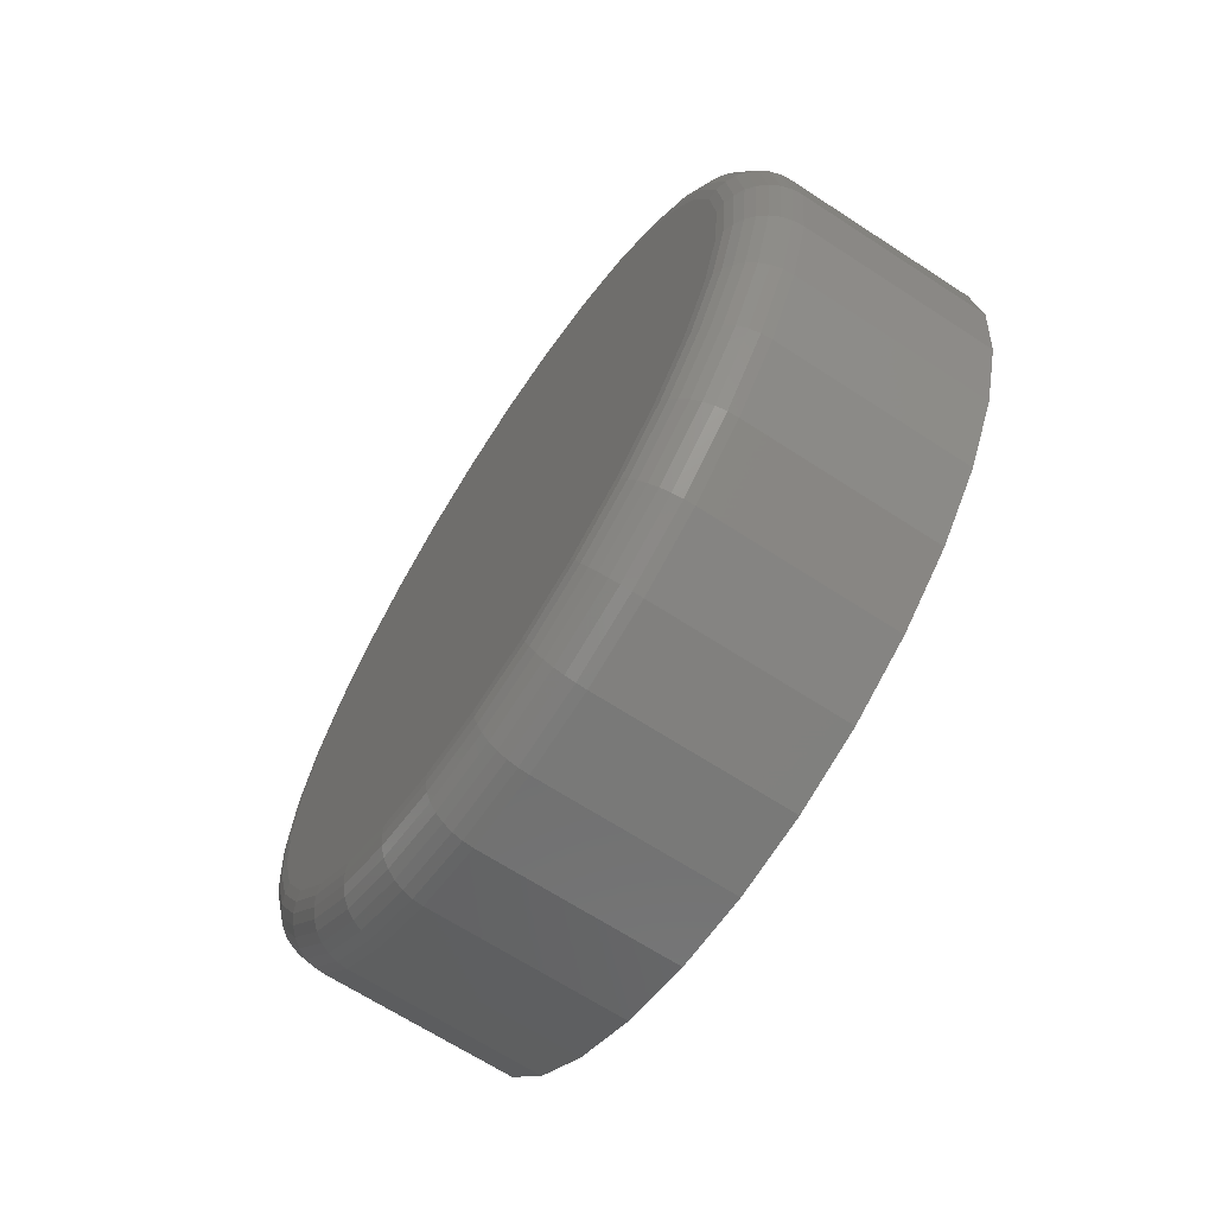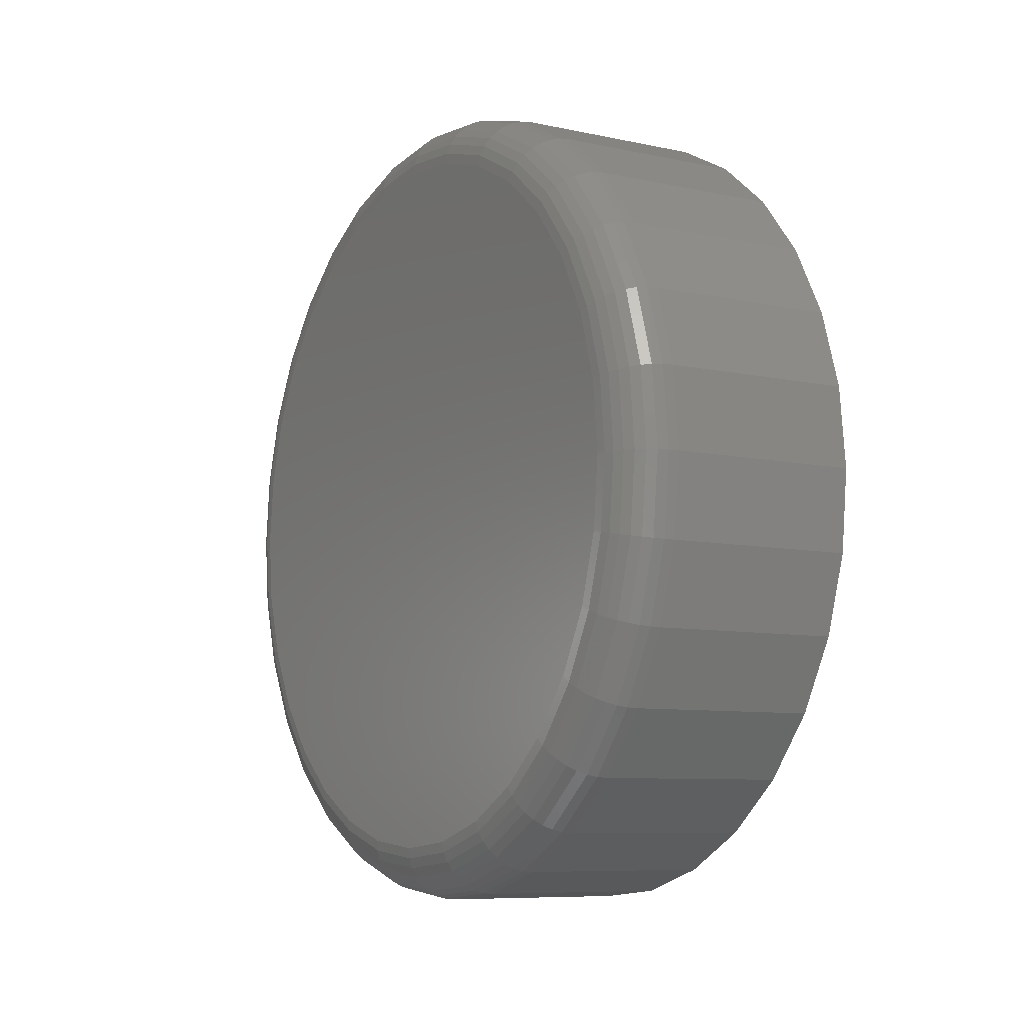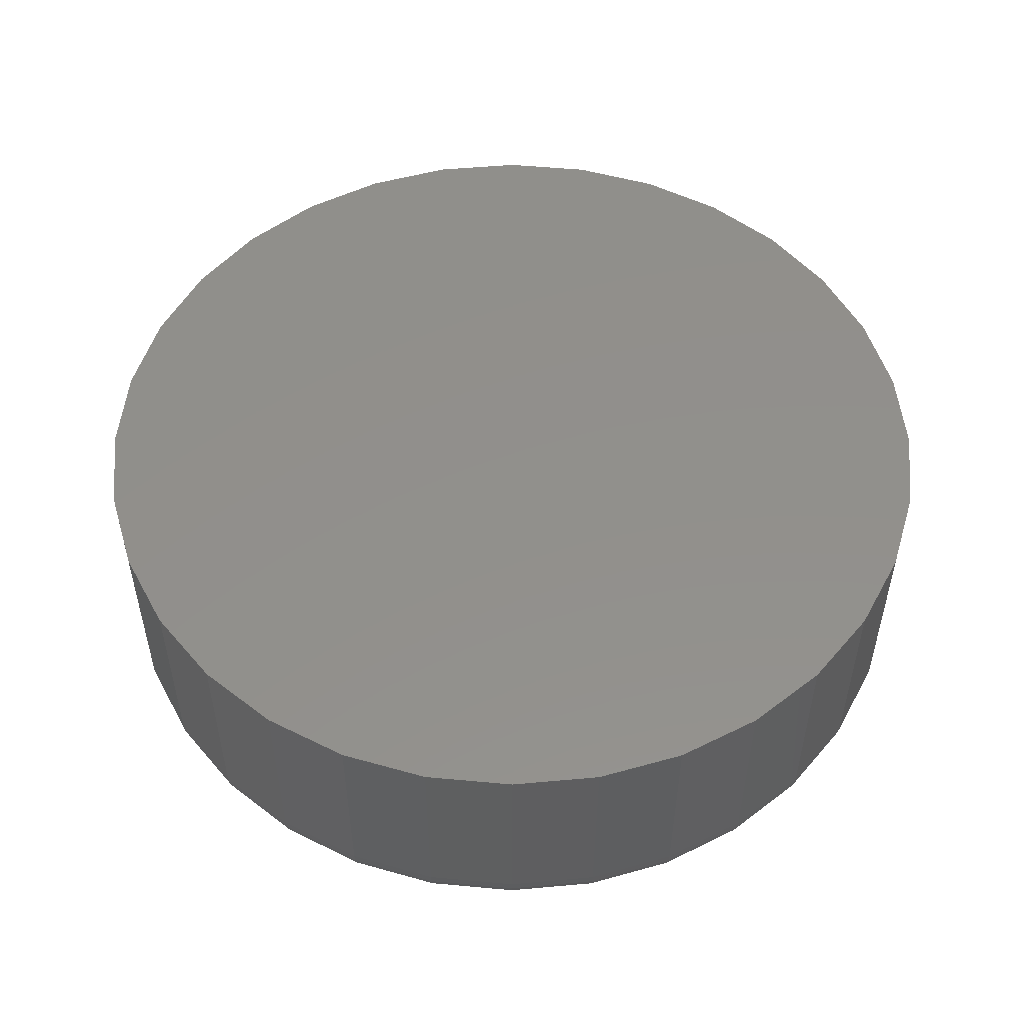
<metadata>
{"format":"stl","ext":"stl","renderer":"f3d","projection":"perspective","resolution":1024,"background":"white","views":[{"elev":-66.8,"azim":-33.2,"up":"+Z"},{"elev":-8.2,"azim":-30.8,"up":"+Y"},{"elev":-37.7,"azim":89.9,"up":"+Y"}]}
</metadata>
<code>
# stl→obj: 320 verts, 636 faces
v -0.2188 0.01151 0.3183
v -0.2188 0.0736 0.3121
v -0.2188 -0.05058 0.3121
v -0.2188 0.01151 -0.3183
v -0.2188 -0.05058 -0.3121
v -0.2188 0.0736 -0.3121
v -0.2188 -0.1103 -0.294
v -0.2188 0.1333 -0.294
v -0.2188 -0.1653 -0.2646
v -0.2188 0.1883 -0.2646
v -0.2188 -0.2135 -0.225
v -0.2188 0.2366 -0.225
v -0.2188 -0.2531 -0.1768
v -0.2188 0.2761 -0.1768
v -0.2188 -0.2825 -0.1218
v -0.2188 0.3055 -0.1218
v -0.2188 -0.3006 -0.06209
v -0.2188 0.3237 -0.06209
v -0.2188 -0.3067 -6.913e-16
v -0.2188 0.3298 -1.405e-16
v -0.2188 -0.3006 0.06209
v -0.2188 0.3237 0.06209
v -0.2188 -0.2825 0.1218
v -0.2188 0.3055 0.1218
v -0.2188 -0.2531 0.1768
v -0.2188 0.2761 0.1768
v -0.2188 -0.2135 0.225
v -0.2188 0.2366 0.225
v -0.2188 -0.1653 0.2646
v -0.2188 0.1883 0.2646
v -0.2188 -0.1103 0.294
v -0.2188 0.1333 0.294
v -0.1719 0.3766 -8.945e-16
v 0 0.3766 -1.565e-16
v -0.1719 0.3696 -0.07123
v 0 0.3696 -0.07123
v -0.1719 0.3489 -0.1397
v 0 0.3489 -0.1397
v -0.1719 0.3151 -0.2029
v 0 0.3151 -0.2029
v -0.1719 0.2697 -0.2582
v 0 0.2697 -0.2582
v -0.1719 0.2144 -0.3036
v 0 0.2144 -0.3036
v -0.1719 0.1512 -0.3373
v 0 0.1512 -0.3373
v -0.1719 0.08275 -0.3581
v 0 0.08275 -0.3581
v -0.1719 0.01151 -0.3651
v 0 0.01151 -0.3651
v -0.1719 -0.05972 -0.3581
v 0 -0.05972 -0.3581
v -0.1719 -0.1282 -0.3373
v 0 -0.1282 -0.3373
v -0.1719 -0.1913 -0.3036
v 0 -0.1913 -0.3036
v -0.1719 -0.2467 -0.2582
v 0 -0.2467 -0.2582
v -0.1719 -0.2921 -0.2029
v 0 -0.2921 -0.2029
v -0.1719 -0.3258 -0.1397
v 0 -0.3258 -0.1397
v -0.1719 -0.3466 -0.07123
v 0 -0.3466 -0.07123
v -0.1719 -0.3536 1.118e-16
v 0 -0.3536 1.118e-16
v -0.1719 -0.3466 0.07123
v 0 -0.3466 0.07123
v -0.1719 -0.3258 0.1397
v 0 -0.3258 0.1397
v -0.1719 -0.2921 0.2029
v 0 -0.2921 0.2029
v -0.1719 -0.2467 0.2582
v 0 -0.2467 0.2582
v -0.1719 -0.1913 0.3036
v 0 -0.1913 0.3036
v -0.1719 -0.1282 0.3373
v 0 -0.1282 0.3373
v -0.1719 -0.05972 0.3581
v 0 -0.05972 0.3581
v -0.1719 0.01151 0.3651
v 0 0.01151 0.3651
v -0.1719 0.08275 0.3581
v 0 0.08275 0.3581
v -0.1719 0.1512 0.3373
v 0 0.1512 0.3373
v -0.1719 0.2144 0.3036
v 0 0.2144 0.3036
v -0.1719 0.2697 0.2582
v 0 0.2697 0.2582
v -0.1719 0.3151 0.2029
v 0 0.3151 0.2029
v -0.1719 0.3489 0.1397
v 0 0.3489 0.1397
v -0.1719 0.3696 0.07123
v 0 0.3696 0.07123
v -0.181 -0.3527 -7.772e-16
v -0.181 -0.3457 0.07106
v -0.1898 -0.3501 -7.772e-16
v -0.1898 -0.3431 0.07054
v -0.1979 -0.3457 -7.772e-16
v -0.1979 -0.3389 0.06969
v -0.205 -0.3399 -7.494e-16
v -0.205 -0.3331 0.06856
v -0.2109 -0.3328 -7.494e-16
v -0.2109 -0.3262 0.06717
v -0.2152 -0.3247 -7.216e-16
v -0.2152 -0.3182 0.06559
v -0.2178 -0.3159 -7.216e-16
v -0.2178 -0.3096 0.06387
v -0.181 0.3687 0.07106
v -0.181 0.3757 -4.163e-16
v -0.1898 0.3661 0.07054
v -0.1898 0.3731 -3.886e-16
v -0.1979 0.3619 0.06969
v -0.1979 0.3687 -3.886e-16
v -0.205 0.3562 0.06856
v -0.205 0.3629 -3.608e-16
v -0.2109 0.3492 0.06717
v -0.2109 0.3558 -3.608e-16
v -0.2152 0.3412 0.06559
v -0.2152 0.3477 -3.608e-16
v -0.2178 0.3326 0.06387
v -0.2178 0.3389 -3.331e-16
v -0.181 0.348 0.1394
v -0.1898 0.3456 0.1384
v -0.1979 0.3416 0.1367
v -0.205 0.3362 0.1345
v -0.2109 0.3296 0.1318
v -0.2152 0.3221 0.1287
v -0.2178 0.314 0.1253
v -0.181 0.3144 0.2024
v -0.1898 0.3121 0.2009
v -0.1979 0.3085 0.1985
v -0.205 0.3037 0.1952
v -0.2109 0.2978 0.1913
v -0.2152 0.291 0.1868
v -0.2178 0.2837 0.1819
v -0.181 0.2691 0.2576
v -0.1898 0.2672 0.2557
v -0.1979 0.2641 0.2526
v -0.205 0.26 0.2485
v -0.2109 0.255 0.2435
v -0.2152 0.2492 0.2377
v -0.2178 0.243 0.2315
v -0.181 0.2139 0.3028
v -0.1898 0.2124 0.3006
v -0.1979 0.21 0.297
v -0.205 0.2067 0.2922
v -0.2109 0.2028 0.2863
v -0.2152 0.1983 0.2795
v -0.2178 0.1934 0.2722
v -0.181 0.1509 0.3365
v -0.1898 0.1499 0.334
v -0.1979 0.1482 0.33
v -0.205 0.146 0.3247
v -0.2109 0.1433 0.3181
v -0.2152 0.1402 0.3106
v -0.2178 0.1368 0.3025
v -0.181 0.08257 0.3572
v -0.1898 0.08205 0.3546
v -0.1979 0.08121 0.3504
v -0.205 0.08007 0.3447
v -0.2109 0.07868 0.3377
v -0.2152 0.0771 0.3297
v -0.2178 0.07539 0.3211
v -0.181 0.01151 0.3642
v -0.1898 0.01151 0.3616
v -0.1979 0.01151 0.3572
v -0.205 0.01151 0.3514
v -0.2109 0.01151 0.3443
v -0.2152 0.01151 0.3362
v -0.2178 0.01151 0.3274
v -0.181 -0.05954 0.3572
v -0.1898 -0.05902 0.3546
v -0.1979 -0.05818 0.3504
v -0.205 -0.05704 0.3447
v -0.2109 -0.05566 0.3377
v -0.2152 -0.05408 0.3297
v -0.2178 -0.05236 0.3211
v -0.181 -0.1279 0.3365
v -0.1898 -0.1269 0.334
v -0.1979 -0.1252 0.33
v -0.205 -0.123 0.3247
v -0.2109 -0.1202 0.3181
v -0.2152 -0.1171 0.3106
v -0.2178 -0.1138 0.3025
v -0.181 -0.1908 0.3028
v -0.1898 -0.1894 0.3006
v -0.1979 -0.187 0.297
v -0.205 -0.1837 0.2922
v -0.2109 -0.1798 0.2863
v -0.2152 -0.1753 0.2795
v -0.2178 -0.1704 0.2722
v -0.181 -0.246 0.2576
v -0.1898 -0.2442 0.2557
v -0.1979 -0.2411 0.2526
v -0.205 -0.237 0.2485
v -0.2109 -0.2319 0.2435
v -0.2152 -0.2262 0.2377
v -0.2178 -0.22 0.2315
v -0.181 -0.2913 0.2024
v -0.1898 -0.2891 0.2009
v -0.1979 -0.2855 0.1985
v -0.205 -0.2807 0.1952
v -0.2109 -0.2748 0.1913
v -0.2152 -0.268 0.1868
v -0.2178 -0.2607 0.1819
v -0.181 -0.325 0.1394
v -0.1898 -0.3225 0.1384
v -0.1979 -0.3185 0.1367
v -0.205 -0.3131 0.1345
v -0.2109 -0.3066 0.1318
v -0.2152 -0.2991 0.1287
v -0.2178 -0.291 0.1253
v -0.181 0.3687 -0.07106
v -0.1898 0.3661 -0.07054
v -0.1979 0.3619 -0.06969
v -0.205 0.3562 -0.06856
v -0.2109 0.3492 -0.06717
v -0.2152 0.3412 -0.06559
v -0.2178 0.3326 -0.06387
v -0.181 -0.3457 -0.07106
v -0.1898 -0.3431 -0.07054
v -0.1979 -0.3389 -0.06969
v -0.205 -0.3331 -0.06856
v -0.2109 -0.3262 -0.06717
v -0.2152 -0.3182 -0.06559
v -0.2178 -0.3096 -0.06387
v -0.181 -0.325 -0.1394
v -0.1898 -0.3225 -0.1384
v -0.1979 -0.3185 -0.1367
v -0.205 -0.3131 -0.1345
v -0.2109 -0.3066 -0.1318
v -0.2152 -0.2991 -0.1287
v -0.2178 -0.291 -0.1253
v -0.181 -0.2913 -0.2024
v -0.1898 -0.2891 -0.2009
v -0.1979 -0.2855 -0.1985
v -0.205 -0.2807 -0.1952
v -0.2109 -0.2748 -0.1913
v -0.2152 -0.268 -0.1868
v -0.2178 -0.2607 -0.1819
v -0.181 -0.246 -0.2576
v -0.1898 -0.2442 -0.2557
v -0.1979 -0.2411 -0.2526
v -0.205 -0.237 -0.2485
v -0.2109 -0.2319 -0.2435
v -0.2152 -0.2262 -0.2377
v -0.2178 -0.22 -0.2315
v -0.181 -0.1908 -0.3028
v -0.1898 -0.1894 -0.3006
v -0.1979 -0.187 -0.297
v -0.205 -0.1837 -0.2922
v -0.2109 -0.1798 -0.2863
v -0.2152 -0.1753 -0.2795
v -0.2178 -0.1704 -0.2722
v -0.181 -0.1279 -0.3365
v -0.1898 -0.1269 -0.334
v -0.1979 -0.1252 -0.33
v -0.205 -0.123 -0.3247
v -0.2109 -0.1202 -0.3181
v -0.2152 -0.1171 -0.3106
v -0.2178 -0.1138 -0.3025
v -0.181 -0.05954 -0.3572
v -0.1898 -0.05902 -0.3546
v -0.1979 -0.05818 -0.3504
v -0.205 -0.05704 -0.3447
v -0.2109 -0.05566 -0.3377
v -0.2152 -0.05408 -0.3297
v -0.2178 -0.05236 -0.3211
v -0.181 0.01151 -0.3642
v -0.1898 0.01151 -0.3616
v -0.1979 0.01151 -0.3572
v -0.205 0.01151 -0.3514
v -0.2109 0.01151 -0.3443
v -0.2152 0.01151 -0.3362
v -0.2178 0.01151 -0.3274
v -0.181 0.08257 -0.3572
v -0.1898 0.08205 -0.3546
v -0.1979 0.08121 -0.3504
v -0.205 0.08007 -0.3447
v -0.2109 0.07868 -0.3377
v -0.2152 0.0771 -0.3297
v -0.2178 0.07539 -0.3211
v -0.181 0.1509 -0.3365
v -0.1898 0.1499 -0.334
v -0.1979 0.1482 -0.33
v -0.205 0.146 -0.3247
v -0.2109 0.1433 -0.3181
v -0.2152 0.1402 -0.3106
v -0.2178 0.1368 -0.3025
v -0.181 0.2139 -0.3028
v -0.1898 0.2124 -0.3006
v -0.1979 0.21 -0.297
v -0.205 0.2067 -0.2922
v -0.2109 0.2028 -0.2863
v -0.2152 0.1983 -0.2795
v -0.2178 0.1934 -0.2722
v -0.181 0.2691 -0.2576
v -0.1898 0.2672 -0.2557
v -0.1979 0.2641 -0.2526
v -0.205 0.26 -0.2485
v -0.2109 0.255 -0.2435
v -0.2152 0.2492 -0.2377
v -0.2178 0.243 -0.2315
v -0.181 0.3144 -0.2024
v -0.1898 0.3121 -0.2009
v -0.1979 0.3085 -0.1985
v -0.205 0.3037 -0.1952
v -0.2109 0.2978 -0.1913
v -0.2152 0.291 -0.1868
v -0.2178 0.2837 -0.1819
v -0.181 0.348 -0.1394
v -0.1898 0.3456 -0.1384
v -0.1979 0.3416 -0.1367
v -0.205 0.3362 -0.1345
v -0.2109 0.3296 -0.1318
v -0.2152 0.3221 -0.1287
v -0.2178 0.314 -0.1253
f 1 2 3
f 4 5 6
f 6 5 7
f 6 7 8
f 8 7 9
f 8 9 10
f 10 9 11
f 10 11 12
f 12 11 13
f 12 13 14
f 14 13 15
f 14 15 16
f 16 15 17
f 16 17 18
f 18 17 19
f 18 19 20
f 20 19 21
f 20 21 22
f 22 21 23
f 22 23 24
f 24 23 25
f 24 25 26
f 26 25 27
f 26 27 28
f 28 27 29
f 28 29 30
f 30 29 31
f 30 31 32
f 32 31 3
f 32 3 2
f 33 34 35
f 35 34 36
f 35 36 37
f 37 36 38
f 37 38 39
f 39 38 40
f 39 40 41
f 41 40 42
f 41 42 43
f 43 42 44
f 43 44 45
f 45 44 46
f 45 46 47
f 47 46 48
f 47 48 49
f 49 48 50
f 49 50 51
f 51 50 52
f 51 52 53
f 53 52 54
f 53 54 55
f 55 54 56
f 55 56 57
f 57 56 58
f 57 58 59
f 59 58 60
f 59 60 61
f 61 60 62
f 61 62 63
f 63 62 64
f 63 64 65
f 65 64 66
f 65 66 67
f 67 66 68
f 67 68 69
f 69 68 70
f 69 70 71
f 71 70 72
f 71 72 73
f 73 72 74
f 73 74 75
f 75 74 76
f 75 76 77
f 77 76 78
f 77 78 79
f 79 78 80
f 79 80 81
f 81 80 82
f 81 82 83
f 83 82 84
f 83 84 85
f 85 84 86
f 85 86 87
f 87 86 88
f 87 88 89
f 89 88 90
f 89 90 91
f 91 90 92
f 91 92 93
f 93 92 94
f 93 94 95
f 95 94 96
f 95 96 33
f 33 96 34
f 65 67 97
f 97 67 98
f 97 98 99
f 99 98 100
f 99 100 101
f 101 100 102
f 101 102 103
f 103 102 104
f 103 104 105
f 105 104 106
f 105 106 107
f 107 106 108
f 107 108 109
f 109 108 110
f 109 110 19
f 19 110 21
f 95 33 111
f 111 33 112
f 111 112 113
f 113 112 114
f 113 114 115
f 115 114 116
f 115 116 117
f 117 116 118
f 117 118 119
f 119 118 120
f 119 120 121
f 121 120 122
f 121 122 123
f 123 122 124
f 123 124 22
f 22 124 20
f 93 95 125
f 125 95 111
f 125 111 126
f 126 111 113
f 126 113 127
f 127 113 115
f 127 115 128
f 128 115 117
f 128 117 129
f 129 117 119
f 129 119 130
f 130 119 121
f 130 121 131
f 131 121 123
f 131 123 24
f 24 123 22
f 91 93 132
f 132 93 125
f 132 125 133
f 133 125 126
f 133 126 134
f 134 126 127
f 134 127 135
f 135 127 128
f 135 128 136
f 136 128 129
f 136 129 137
f 137 129 130
f 137 130 138
f 138 130 131
f 138 131 26
f 26 131 24
f 89 91 139
f 139 91 132
f 139 132 140
f 140 132 133
f 140 133 141
f 141 133 134
f 141 134 142
f 142 134 135
f 142 135 143
f 143 135 136
f 143 136 144
f 144 136 137
f 144 137 145
f 145 137 138
f 145 138 28
f 28 138 26
f 87 89 146
f 146 89 139
f 146 139 147
f 147 139 140
f 147 140 148
f 148 140 141
f 148 141 149
f 149 141 142
f 149 142 150
f 150 142 143
f 150 143 151
f 151 143 144
f 151 144 152
f 152 144 145
f 152 145 30
f 30 145 28
f 85 87 153
f 153 87 146
f 153 146 154
f 154 146 147
f 154 147 155
f 155 147 148
f 155 148 156
f 156 148 149
f 156 149 157
f 157 149 150
f 157 150 158
f 158 150 151
f 158 151 159
f 159 151 152
f 159 152 32
f 32 152 30
f 83 85 160
f 160 85 153
f 160 153 161
f 161 153 154
f 161 154 162
f 162 154 155
f 162 155 163
f 163 155 156
f 163 156 164
f 164 156 157
f 164 157 165
f 165 157 158
f 165 158 166
f 166 158 159
f 166 159 2
f 2 159 32
f 81 83 167
f 167 83 160
f 167 160 168
f 168 160 161
f 168 161 169
f 169 161 162
f 169 162 170
f 170 162 163
f 170 163 171
f 171 163 164
f 171 164 172
f 172 164 165
f 172 165 173
f 173 165 166
f 173 166 1
f 1 166 2
f 79 81 174
f 174 81 167
f 174 167 175
f 175 167 168
f 175 168 176
f 176 168 169
f 176 169 177
f 177 169 170
f 177 170 178
f 178 170 171
f 178 171 179
f 179 171 172
f 179 172 180
f 180 172 173
f 180 173 3
f 3 173 1
f 77 79 181
f 181 79 174
f 181 174 182
f 182 174 175
f 182 175 183
f 183 175 176
f 183 176 184
f 184 176 177
f 184 177 185
f 185 177 178
f 185 178 186
f 186 178 179
f 186 179 187
f 187 179 180
f 187 180 31
f 31 180 3
f 75 77 188
f 188 77 181
f 188 181 189
f 189 181 182
f 189 182 190
f 190 182 183
f 190 183 191
f 191 183 184
f 191 184 192
f 192 184 185
f 192 185 193
f 193 185 186
f 193 186 194
f 194 186 187
f 194 187 29
f 29 187 31
f 73 75 195
f 195 75 188
f 195 188 196
f 196 188 189
f 196 189 197
f 197 189 190
f 197 190 198
f 198 190 191
f 198 191 199
f 199 191 192
f 199 192 200
f 200 192 193
f 200 193 201
f 201 193 194
f 201 194 27
f 27 194 29
f 71 73 202
f 202 73 195
f 202 195 203
f 203 195 196
f 203 196 204
f 204 196 197
f 204 197 205
f 205 197 198
f 205 198 206
f 206 198 199
f 206 199 207
f 207 199 200
f 207 200 208
f 208 200 201
f 208 201 25
f 25 201 27
f 69 71 209
f 209 71 202
f 209 202 210
f 210 202 203
f 210 203 211
f 211 203 204
f 211 204 212
f 212 204 205
f 212 205 213
f 213 205 206
f 213 206 214
f 214 206 207
f 214 207 215
f 215 207 208
f 215 208 23
f 23 208 25
f 67 69 98
f 98 69 209
f 98 209 100
f 100 209 210
f 100 210 102
f 102 210 211
f 102 211 104
f 104 211 212
f 104 212 106
f 106 212 213
f 106 213 108
f 108 213 214
f 108 214 110
f 110 214 215
f 110 215 21
f 21 215 23
f 33 35 112
f 112 35 216
f 112 216 114
f 114 216 217
f 114 217 116
f 116 217 218
f 116 218 118
f 118 218 219
f 118 219 120
f 120 219 220
f 120 220 122
f 122 220 221
f 122 221 124
f 124 221 222
f 124 222 20
f 20 222 18
f 63 65 223
f 223 65 97
f 223 97 224
f 224 97 99
f 224 99 225
f 225 99 101
f 225 101 226
f 226 101 103
f 226 103 227
f 227 103 105
f 227 105 228
f 228 105 107
f 228 107 229
f 229 107 109
f 229 109 17
f 17 109 19
f 61 63 230
f 230 63 223
f 230 223 231
f 231 223 224
f 231 224 232
f 232 224 225
f 232 225 233
f 233 225 226
f 233 226 234
f 234 226 227
f 234 227 235
f 235 227 228
f 235 228 236
f 236 228 229
f 236 229 15
f 15 229 17
f 59 61 237
f 237 61 230
f 237 230 238
f 238 230 231
f 238 231 239
f 239 231 232
f 239 232 240
f 240 232 233
f 240 233 241
f 241 233 234
f 241 234 242
f 242 234 235
f 242 235 243
f 243 235 236
f 243 236 13
f 13 236 15
f 57 59 244
f 244 59 237
f 244 237 245
f 245 237 238
f 245 238 246
f 246 238 239
f 246 239 247
f 247 239 240
f 247 240 248
f 248 240 241
f 248 241 249
f 249 241 242
f 249 242 250
f 250 242 243
f 250 243 11
f 11 243 13
f 55 57 251
f 251 57 244
f 251 244 252
f 252 244 245
f 252 245 253
f 253 245 246
f 253 246 254
f 254 246 247
f 254 247 255
f 255 247 248
f 255 248 256
f 256 248 249
f 256 249 257
f 257 249 250
f 257 250 9
f 9 250 11
f 53 55 258
f 258 55 251
f 258 251 259
f 259 251 252
f 259 252 260
f 260 252 253
f 260 253 261
f 261 253 254
f 261 254 262
f 262 254 255
f 262 255 263
f 263 255 256
f 263 256 264
f 264 256 257
f 264 257 7
f 7 257 9
f 51 53 265
f 265 53 258
f 265 258 266
f 266 258 259
f 266 259 267
f 267 259 260
f 267 260 268
f 268 260 261
f 268 261 269
f 269 261 262
f 269 262 270
f 270 262 263
f 270 263 271
f 271 263 264
f 271 264 5
f 5 264 7
f 49 51 272
f 272 51 265
f 272 265 273
f 273 265 266
f 273 266 274
f 274 266 267
f 274 267 275
f 275 267 268
f 275 268 276
f 276 268 269
f 276 269 277
f 277 269 270
f 277 270 278
f 278 270 271
f 278 271 4
f 4 271 5
f 47 49 279
f 279 49 272
f 279 272 280
f 280 272 273
f 280 273 281
f 281 273 274
f 281 274 282
f 282 274 275
f 282 275 283
f 283 275 276
f 283 276 284
f 284 276 277
f 284 277 285
f 285 277 278
f 285 278 6
f 6 278 4
f 45 47 286
f 286 47 279
f 286 279 287
f 287 279 280
f 287 280 288
f 288 280 281
f 288 281 289
f 289 281 282
f 289 282 290
f 290 282 283
f 290 283 291
f 291 283 284
f 291 284 292
f 292 284 285
f 292 285 8
f 8 285 6
f 43 45 293
f 293 45 286
f 293 286 294
f 294 286 287
f 294 287 295
f 295 287 288
f 295 288 296
f 296 288 289
f 296 289 297
f 297 289 290
f 297 290 298
f 298 290 291
f 298 291 299
f 299 291 292
f 299 292 10
f 10 292 8
f 41 43 300
f 300 43 293
f 300 293 301
f 301 293 294
f 301 294 302
f 302 294 295
f 302 295 303
f 303 295 296
f 303 296 304
f 304 296 297
f 304 297 305
f 305 297 298
f 305 298 306
f 306 298 299
f 306 299 12
f 12 299 10
f 39 41 307
f 307 41 300
f 307 300 308
f 308 300 301
f 308 301 309
f 309 301 302
f 309 302 310
f 310 302 303
f 310 303 311
f 311 303 304
f 311 304 312
f 312 304 305
f 312 305 313
f 313 305 306
f 313 306 14
f 14 306 12
f 37 39 314
f 314 39 307
f 314 307 315
f 315 307 308
f 315 308 316
f 316 308 309
f 316 309 317
f 317 309 310
f 317 310 318
f 318 310 311
f 318 311 319
f 319 311 312
f 319 312 320
f 320 312 313
f 320 313 16
f 16 313 14
f 35 37 216
f 216 37 314
f 216 314 217
f 217 314 315
f 217 315 218
f 218 315 316
f 218 316 219
f 219 316 317
f 219 317 220
f 220 317 318
f 220 318 221
f 221 318 319
f 221 319 222
f 222 319 320
f 222 320 18
f 18 320 16
f 80 84 82
f 84 80 86
f 86 80 78
f 86 78 88
f 88 78 76
f 88 76 90
f 90 76 74
f 90 74 92
f 92 74 72
f 92 72 94
f 94 72 70
f 94 70 96
f 96 70 68
f 96 68 34
f 34 68 66
f 34 66 36
f 36 66 64
f 36 64 38
f 38 64 62
f 38 62 40
f 40 62 60
f 40 60 42
f 42 60 58
f 42 58 44
f 44 58 56
f 44 56 46
f 46 56 54
f 46 54 48
f 48 54 52
f 48 52 50

</code>
